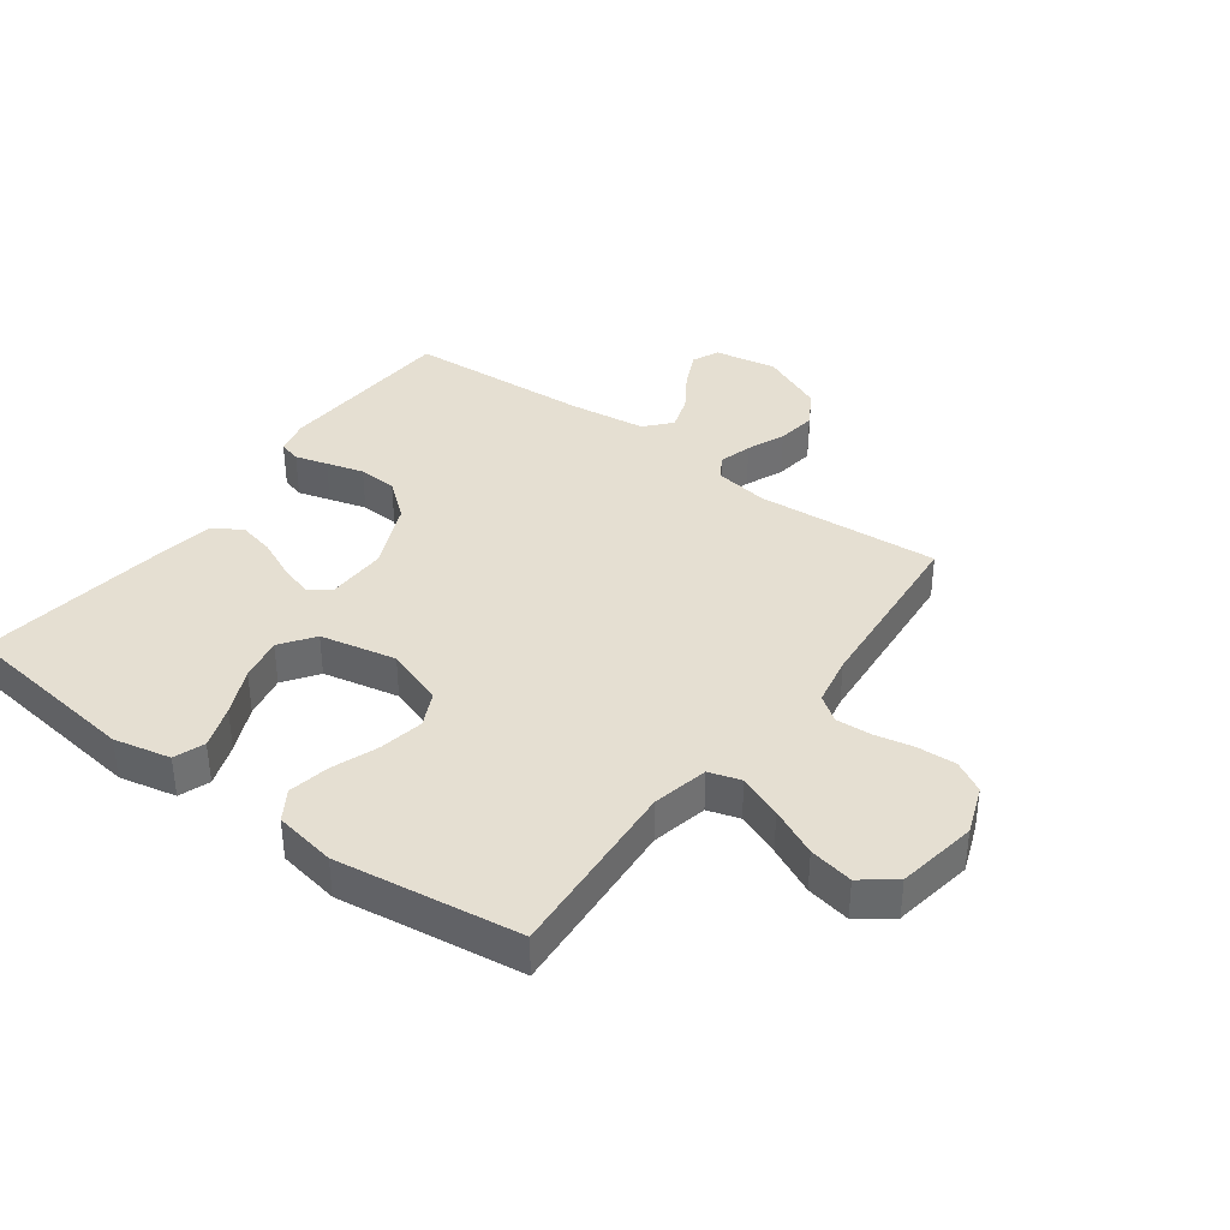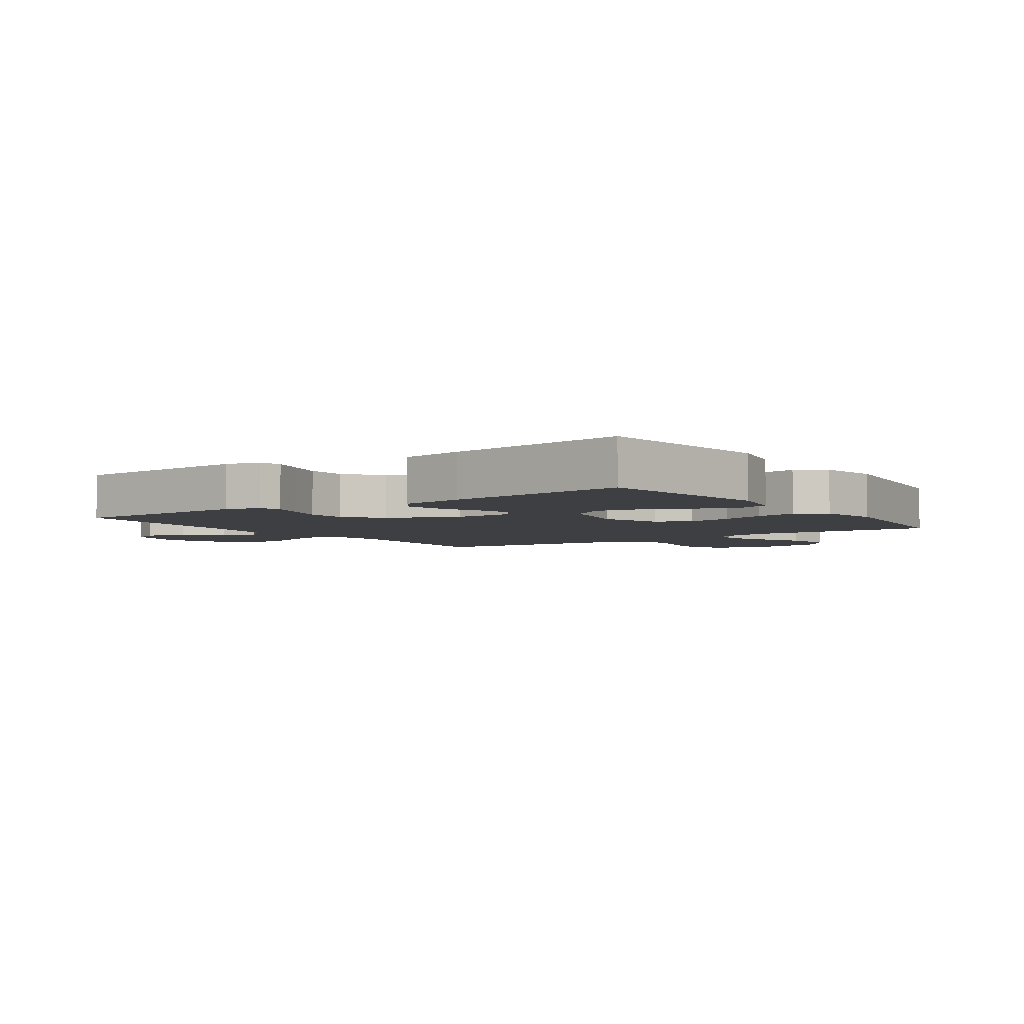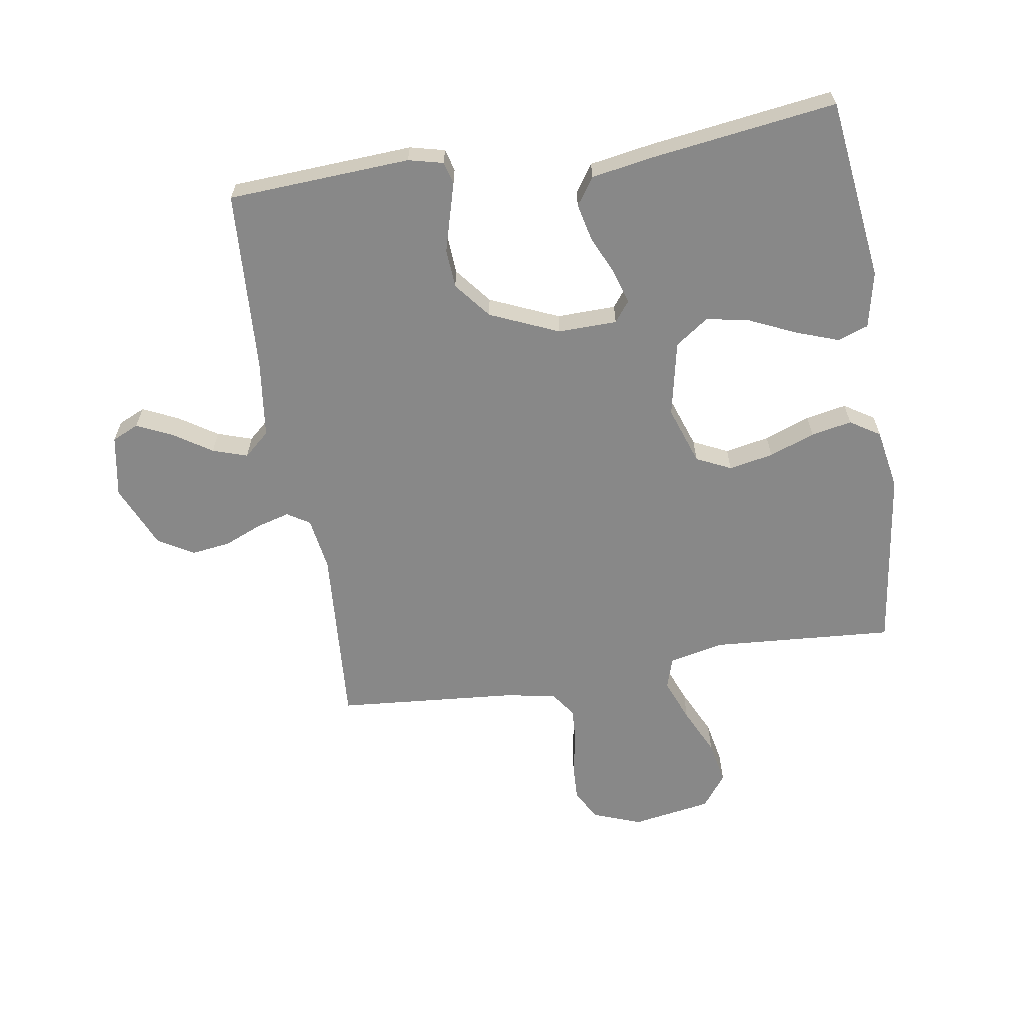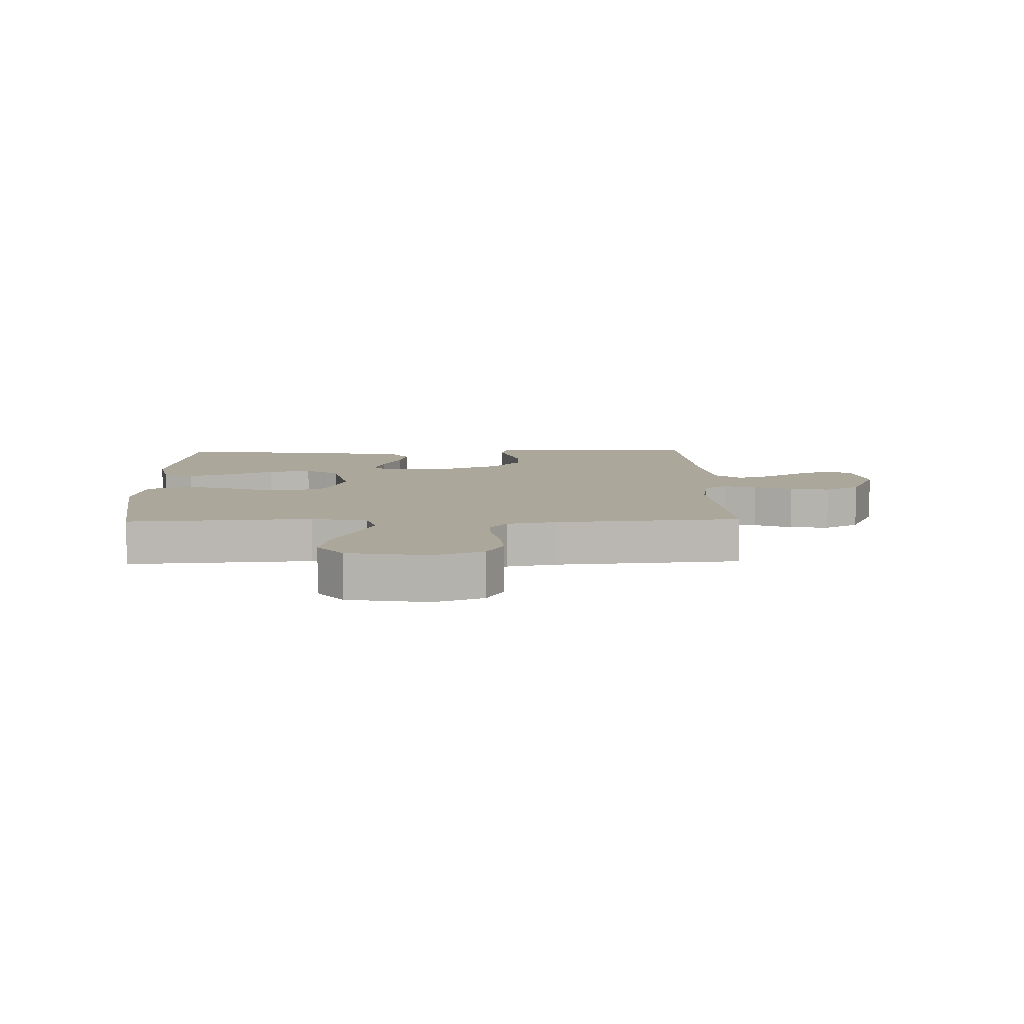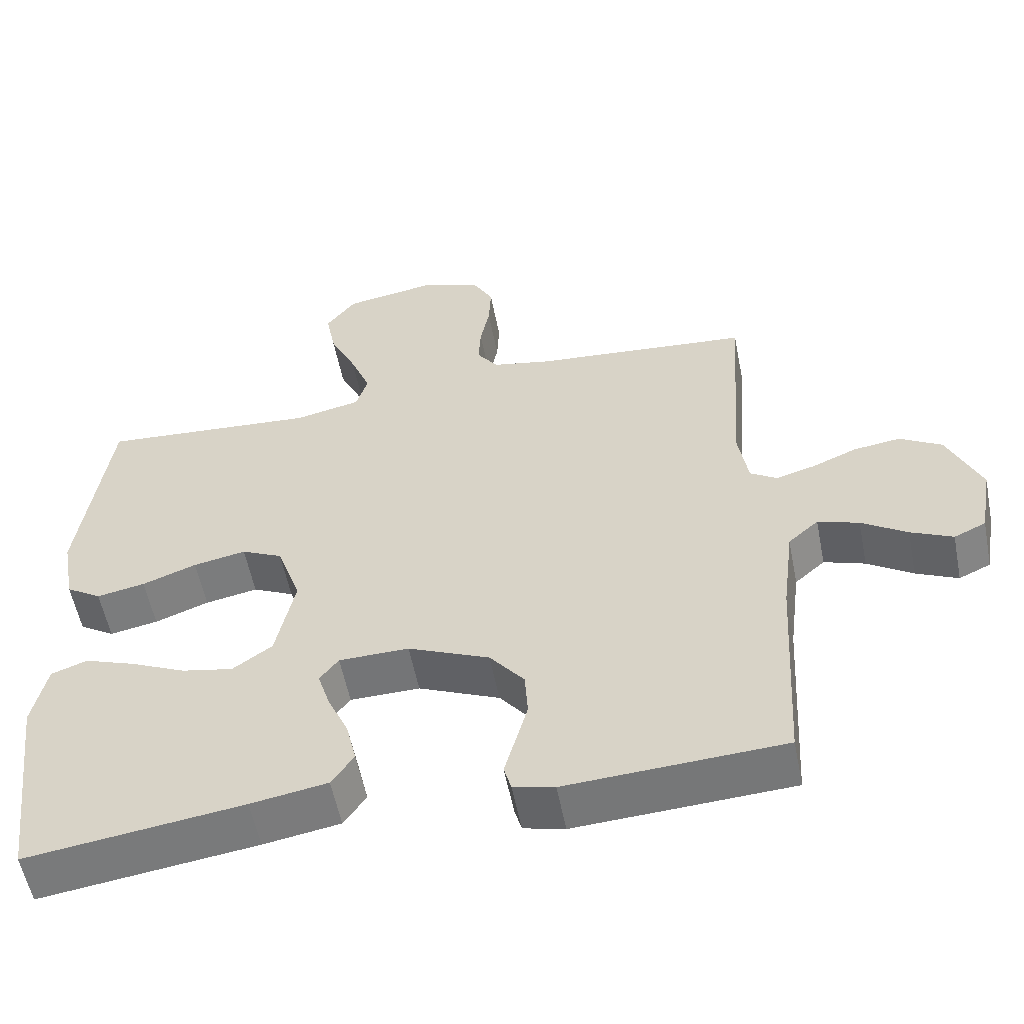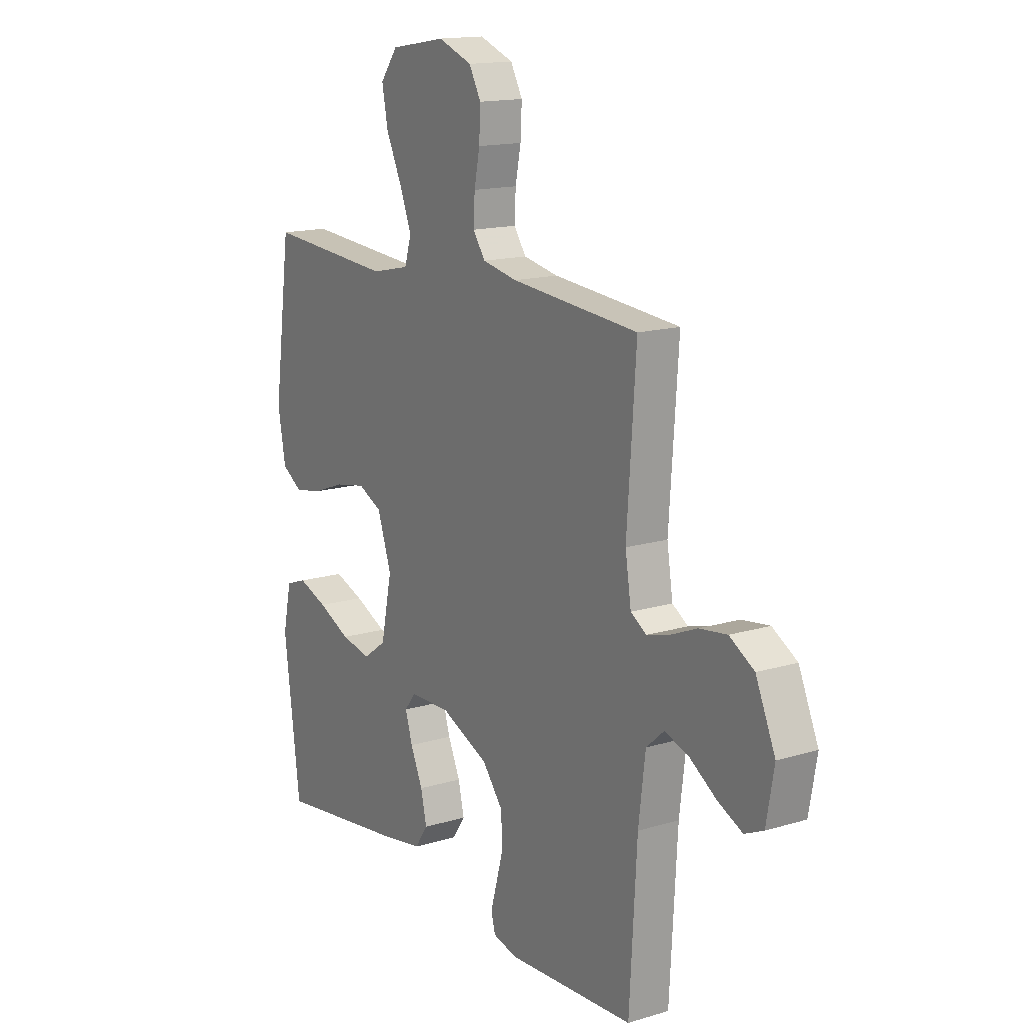
<metadata>
{"format":"obj","ext":"obj","renderer":"f3d","projection":"perspective","resolution":1024,"background":"white","views":[{"elev":37.5,"azim":-53.7,"up":"+Y"},{"elev":-4.3,"azim":-145.2,"up":"+Y"},{"elev":-62.9,"azim":-170.9,"up":"+Y"},{"elev":8.2,"azim":-1.6,"up":"+Y"},{"elev":-56.1,"azim":11.1,"up":"+Z"},{"elev":15.3,"azim":57.5,"up":"+Z"}]}
</metadata>
<code>
v -0.5 0.07 0.5
v -0.2 0.07 0.479
v -0.109 0.07 0.499
v -0.093 0.07 0.551
v -0.121 0.07 0.622
v -0.158 0.07 0.7
v -0.172 0.07 0.772
v -0.131 0.07 0.826
v 0 0.07 0.848
v 0.08 0.07 0.818
v 0.108 0.07 0.767
v 0.105 0.07 0.704
v 0.092 0.07 0.64
v 0.089 0.07 0.582
v 0.118 0.07 0.541
v 0.2 0.07 0.525
v 0.5 0.07 0.5
v 0.479 0.07 0.2
v 0.493 0.07 0.112
v 0.53 0.07 0.089
v 0.584 0.07 0.104
v 0.646 0.07 0.13
v 0.711 0.07 0.139
v 0.769 0.07 0.105
v 0.815 0.07 0
v 0.797 0.07 -0.102
v 0.753 0.07 -0.122
v 0.695 0.07 -0.095
v 0.632 0.07 -0.054
v 0.575 0.07 -0.035
v 0.533 0.07 -0.072
v 0.517 0.07 -0.2
v 0.5 0.07 -0.5
v 0.2 0.07 -0.517
v 0.143 0.07 -0.503
v 0.133 0.07 -0.467
v 0.148 0.07 -0.414
v 0.165 0.07 -0.353
v 0.161 0.07 -0.289
v 0.113 0.07 -0.229
v 0 0.07 -0.18
v -0.097 0.07 -0.182
v -0.123 0.07 -0.216
v -0.106 0.07 -0.271
v -0.077 0.07 -0.335
v -0.063 0.07 -0.396
v -0.094 0.07 -0.441
v -0.2 0.07 -0.459
v -0.5 0.07 -0.5
v -0.538 0.07 -0.2
v -0.518 0.07 -0.107
v -0.468 0.07 -0.089
v -0.398 0.07 -0.114
v -0.321 0.07 -0.149
v -0.25 0.07 -0.163
v -0.195 0.07 -0.124
v -0.169 0.07 0
v -0.202 0.07 0.096
v -0.259 0.07 0.123
v -0.332 0.07 0.109
v -0.407 0.07 0.081
v -0.474 0.07 0.068
v -0.523 0.07 0.099
v -0.541 0.07 0.2
v -0.5 0 0.5
v -0.2 0 0.479
v -0.109 0 0.499
v -0.093 0 0.551
v -0.121 0 0.622
v -0.158 0 0.7
v -0.172 0 0.772
v -0.131 0 0.826
v 0 0 0.848
v 0.08 0 0.818
v 0.108 0 0.767
v 0.105 0 0.704
v 0.092 0 0.64
v 0.089 0 0.582
v 0.118 0 0.541
v 0.2 0 0.525
v 0.5 0 0.5
v 0.479 0 0.2
v 0.493 0 0.112
v 0.53 0 0.089
v 0.584 0 0.104
v 0.646 0 0.13
v 0.711 0 0.139
v 0.769 0 0.105
v 0.815 0 0
v 0.797 0 -0.102
v 0.753 0 -0.122
v 0.695 0 -0.095
v 0.632 0 -0.054
v 0.575 0 -0.035
v 0.533 0 -0.072
v 0.517 0 -0.2
v 0.5 0 -0.5
v 0.2 0 -0.517
v 0.143 0 -0.503
v 0.133 0 -0.467
v 0.148 0 -0.414
v 0.165 0 -0.353
v 0.161 0 -0.289
v 0.113 0 -0.229
v 0 0 -0.18
v -0.097 0 -0.182
v -0.123 0 -0.216
v -0.106 0 -0.271
v -0.077 0 -0.335
v -0.063 0 -0.396
v -0.094 0 -0.441
v -0.2 0 -0.459
v -0.5 0 -0.5
v -0.538 0 -0.2
v -0.518 0 -0.107
v -0.468 0 -0.089
v -0.398 0 -0.114
v -0.321 0 -0.149
v -0.25 0 -0.163
v -0.195 0 -0.124
v -0.169 0 0
v -0.202 0 0.096
v -0.259 0 0.123
v -0.332 0 0.109
v -0.407 0 0.081
v -0.474 0 0.068
v -0.523 0 0.099
v -0.541 0 0.2
f 63 64 1 2
f 60 61 62 63
f 59 60 63 2
f 58 59 2 3
f 57 58 3 4
f 51 52 53 54
f 49 50 51 54
f 49 54 55
f 48 49 55 56
f 44 45 46 47
f 43 44 47 48
f 34 35 36 37
f 32 33 34 37
f 31 32 37 38
f 30 31 38 39
f 26 27 28 29
f 26 29 30
f 25 26 30
f 24 25 30
f 21 22 23 24
f 20 21 24 30
f 19 20 30 39
f 16 17 18
f 15 16 18 19
f 10 11 12 13
f 10 13 14
f 9 10 14
f 8 9 14
f 5 6 7 8
f 4 5 8 14
f 57 4 14 15
f 43 48 56 57
f 42 43 57 15
f 15 19 39 40
f 15 40 41
f 15 41 42
f 66 65 128 127
f 127 126 125 124
f 66 127 124 123
f 67 66 123 122
f 68 67 122 121
f 118 117 116 115
f 118 115 114 113
f 119 118 113
f 120 119 113 112
f 111 110 109 108
f 112 111 108 107
f 101 100 99 98
f 101 98 97 96
f 102 101 96 95
f 103 102 95 94
f 93 92 91 90
f 94 93 90
f 94 90 89
f 94 89 88
f 88 87 86 85
f 94 88 85 84
f 103 94 84 83
f 82 81 80
f 83 82 80 79
f 77 76 75 74
f 78 77 74
f 78 74 73
f 78 73 72
f 72 71 70 69
f 78 72 69 68
f 79 78 68 121
f 121 120 112 107
f 79 121 107 106
f 104 103 83 79
f 105 104 79
f 106 105 79
f 1 65 66 2
f 2 66 67 3
f 3 67 68 4
f 4 68 69 5
f 5 69 70 6
f 6 70 71 7
f 7 71 72 8
f 8 72 73 9
f 9 73 74 10
f 10 74 75 11
f 11 75 76 12
f 12 76 77 13
f 13 77 78 14
f 14 78 79 15
f 15 79 80 16
f 16 80 81 17
f 17 81 82 18
f 18 82 83 19
f 19 83 84 20
f 20 84 85 21
f 21 85 86 22
f 22 86 87 23
f 23 87 88 24
f 24 88 89 25
f 25 89 90 26
f 26 90 91 27
f 27 91 92 28
f 28 92 93 29
f 29 93 94 30
f 30 94 95 31
f 31 95 96 32
f 32 96 97 33
f 33 97 98 34
f 34 98 99 35
f 35 99 100 36
f 36 100 101 37
f 37 101 102 38
f 38 102 103 39
f 39 103 104 40
f 40 104 105 41
f 41 105 106 42
f 42 106 107 43
f 43 107 108 44
f 44 108 109 45
f 45 109 110 46
f 46 110 111 47
f 47 111 112 48
f 48 112 113 49
f 49 113 114 50
f 50 114 115 51
f 51 115 116 52
f 52 116 117 53
f 53 117 118 54
f 54 118 119 55
f 55 119 120 56
f 56 120 121 57
f 57 121 122 58
f 58 122 123 59
f 59 123 124 60
f 60 124 125 61
f 61 125 126 62
f 62 126 127 63
f 63 127 128 64
f 64 128 65 1

</code>
